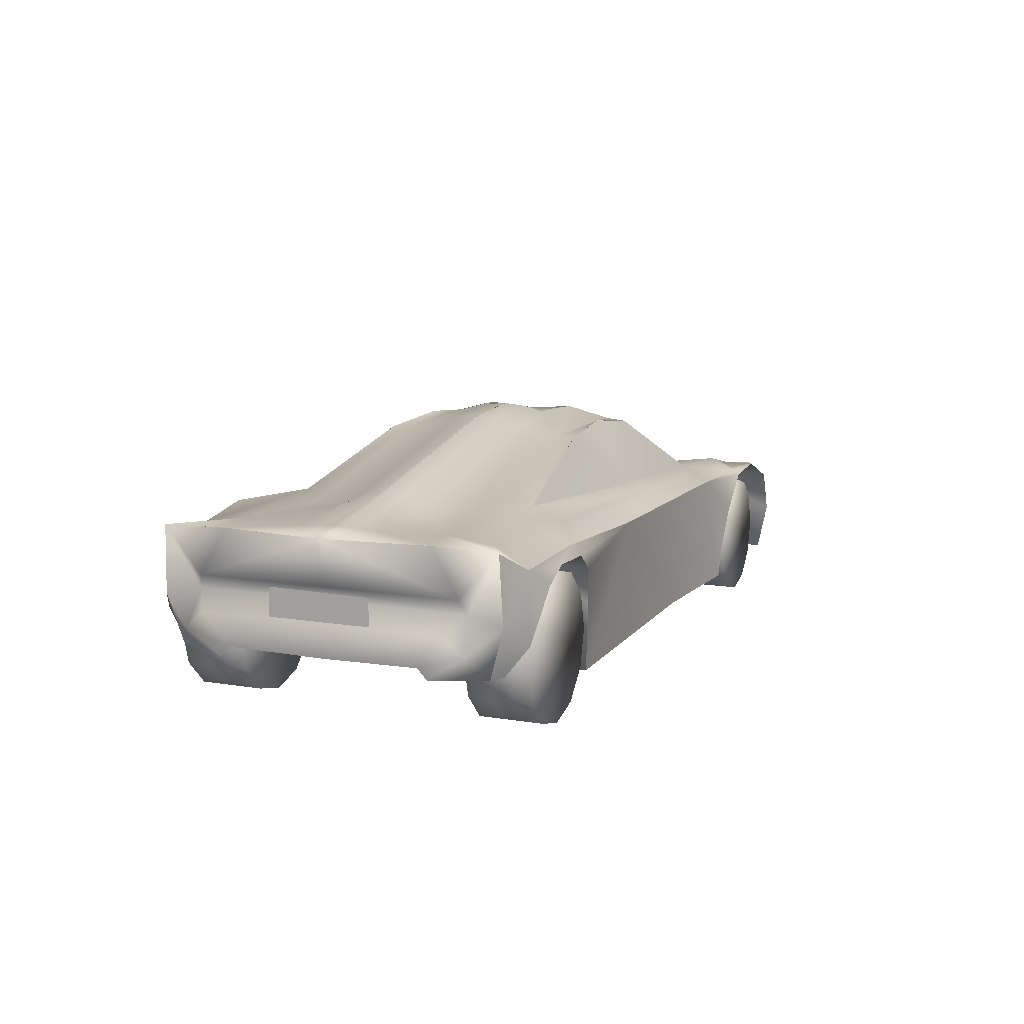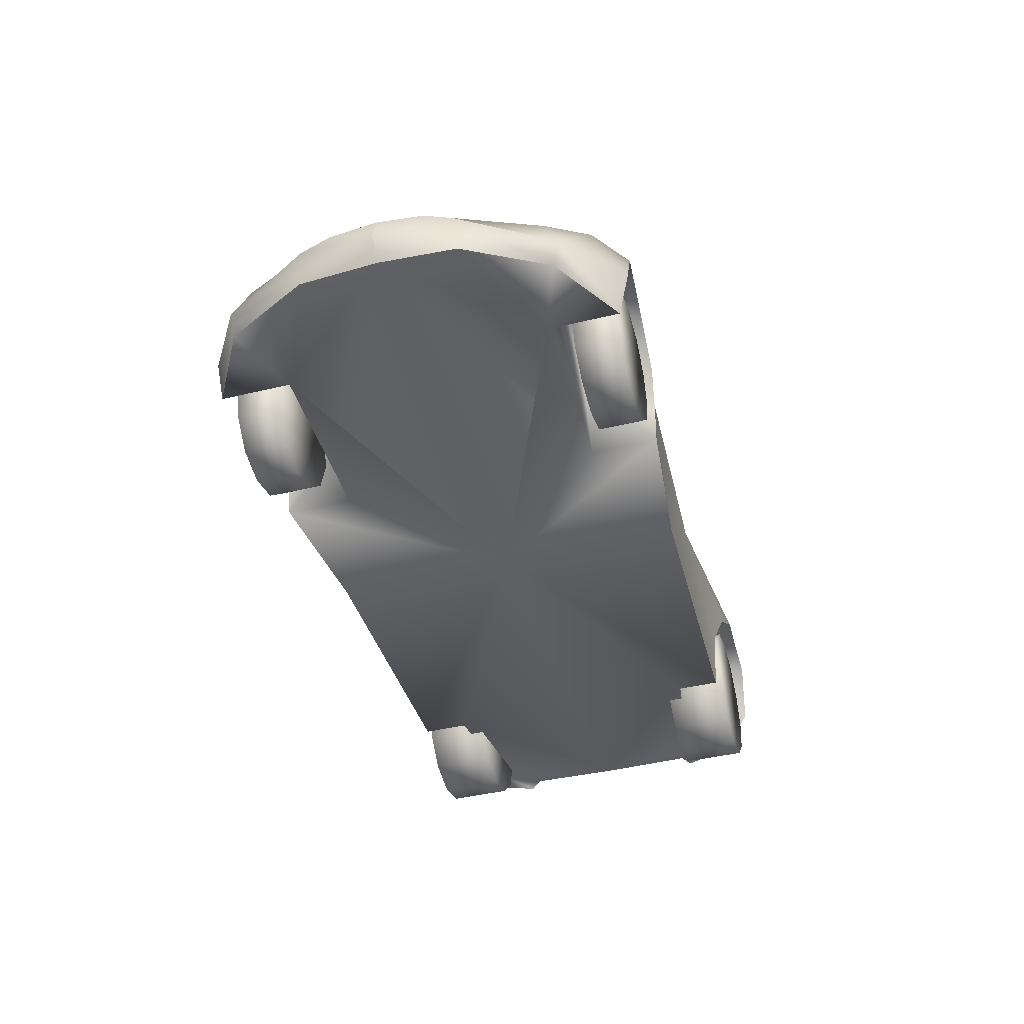
<metadata>
{"format":"obj","ext":"obj","renderer":"f3d","projection":"perspective","resolution":1024,"background":"white","views":[{"elev":11.4,"azim":-68.1,"up":"+Y"},{"elev":-42.4,"azim":106.1,"up":"+Y"}]}
</metadata>
<code>
v 0.4702 -0.07695 -0.169
v 0.3882 -0.07376 -0.2169
v 0.389 -0.02012 -0.2275
v 0.3694 0.02735 -0.2273
v 0.3206 0.05002 -0.2217
v 0.2711 0.04384 -0.2184
v 0.2274 0.005851 -0.218
v 0.208 -0.04162 -0.2146
v 0.2024 -0.07514 -0.213
v 0.056 -0.07812 -0.1973
v -0.234 -0.08365 -0.1903
v -0.2384 -0.009368 -0.1938
v -0.2618 0.03373 -0.202
v -0.2986 0.05523 -0.2071
v -0.3494 0.05704 -0.2052
v -0.3843 0.04342 -0.2064
v -0.4263 -0.03949 -0.1763
v -0.4418 -0.03949 -0.1678
v 0.5105 -0.06918 -0.08269
v -0.4641 -0.0298 2.54e-06
v -0.4641 -0.02842 -0.1017
v -0.4641 -0.03938 -0.112
v 0.3882 -0.07376 -0.1407
v 0.389 0.006703 -0.1407
v 0.3206 0.05002 -0.1407
v 0.2274 0.005851 -0.1407
v 0.2024 -0.07514 -0.1407
v -0.234 -0.08365 -0.1407
v -0.2618 0.03373 -0.1407
v -0.3843 0.04342 -0.1407
v -0.4263 -0.03949 -0.1407
v 0.056 -0.07812 2.54e-06
v 0.5128 -0.06609 2.54e-06
v -0.4193 -0.008729 -0.1995
v 0.4702 -0.07695 0.169
v 0.3882 -0.07376 0.2169
v 0.389 -0.02012 0.2275
v 0.3694 0.02735 0.2273
v 0.3206 0.05002 0.2217
v 0.2711 0.04384 0.2184
v 0.2274 0.005851 0.218
v 0.208 -0.04162 0.2146
v 0.2024 -0.07514 0.213
v 0.056 -0.07812 0.1973
v -0.234 -0.08365 0.1903
v -0.2384 -0.009368 0.1938
v -0.2618 0.03373 0.202
v -0.2986 0.05523 0.2071
v -0.3494 0.05704 0.2052
v -0.3843 0.04342 0.2064
v -0.4263 -0.03949 0.1764
v -0.4418 -0.03949 0.1678
v 0.5105 -0.06918 0.0827
v -0.4641 -0.0298 5.69e-06
v -0.4641 -0.02842 0.1017
v -0.4641 -0.03938 0.112
v 0.3882 -0.07376 0.1407
v 0.389 0.006703 0.1407
v 0.3206 0.05002 0.1407
v 0.2274 0.005851 0.1407
v 0.2024 -0.07514 0.1407
v -0.234 -0.08365 0.1407
v -0.2618 0.03373 0.1407
v -0.3843 0.04342 0.1407
v -0.4263 -0.03949 0.1407
v 0.056 -0.07812 5.69e-06
v 0.5128 -0.06609 5.69e-06
v -0.4193 -0.008729 0.1996
v 0.4718 -0.04353 -0.1757
v 0.5243 -0.0166 2.54e-06
v 0.522 -0.02012 -0.0498
v 0.5128 -0.06604 2.54e-06
v 0.5306 -0.04387 2.54e-06
v 0.5205 -0.03321 -0.08093
v 0.5105 -0.0692 -0.08266
v 0.4718 -0.04353 0.1757
v 0.5243 -0.0166 5.69e-06
v 0.522 -0.02012 0.04981
v 0.5128 -0.06604 5.69e-06
v 0.5306 -0.04387 5.69e-06
v 0.5205 -0.03321 0.08094
v 0.5105 -0.0692 0.08267
v 0.1689 0.0498 -0.2037
v 0.2641 0.04949 -0.2131
v 0.342 0.04863 -0.2118
v 0.4247 0.01415 -0.199
v 0.2138 0.06077 -0.1602
v 0.5243 -0.01657 2.54e-06
v 0.4697 0.01216 2.54e-06
v 0.3604 0.05066 2.54e-06
v 0.09704 0.142 2.54e-06
v 0.01163 0.1579 2.54e-06
v 0.09889 0.1318 -0.1194
v 0.1002 0.1341 -0.09674
v 0.09112 0.1473 -0.05129
v 0.03365 0.1488 -0.03437
v 0.01566 0.1556 -0.02426
v 0.2886 0.05267 -0.1254
v 0.4048 0.02674 -0.1056
v 0.4698 0.005734 -0.1004
v 0.522 -0.02009 -0.04983
v 0.464 -0.004614 -0.159
v 0.2884 0.05935 -0.1768
v 0.3859 0.03863 -0.1712
v 0.1689 0.0498 0.2037
v 0.2641 0.04949 0.2131
v 0.342 0.04863 0.2118
v 0.4247 0.01415 0.199
v 0.2138 0.06077 0.1602
v 0.5243 -0.01657 5.69e-06
v 0.4697 0.01216 5.69e-06
v 0.3604 0.05066 5.69e-06
v 0.09704 0.142 5.69e-06
v 0.01163 0.1579 5.69e-06
v 0.09889 0.1318 0.1194
v 0.1002 0.1341 0.09675
v 0.09112 0.1473 0.0513
v 0.03365 0.1488 0.03438
v 0.01566 0.1556 0.02427
v 0.2886 0.05267 0.1254
v 0.4048 0.02674 0.1056
v 0.4698 0.005734 0.1004
v 0.522 -0.02009 0.04984
v 0.464 -0.004614 0.159
v 0.2884 0.05935 0.1768
v 0.3859 0.03863 0.1712
v -0.467 0.08961 0.0001089
v -0.4513 0.08876 -0.112
v -0.4507 0.08684 -0.1805
v -0.4535 0.03923 4.885e-05
v -0.4535 0.03923 -0.1398
v -0.448 0.01447 -0.1836
v -0.4428 0.02308 -0.1452
v -0.4428 0.02308 -7.99e-06
v -0.4694 0.005755 -3.325e-05
v -0.4694 0.005901 -0.13
v -0.4662 -0.01313 -0.1506
v -0.4641 -0.02983 3.622e-05
v -0.4641 -0.02845 -0.1018
v -0.4641 -0.03943 -0.1119
v -0.467 0.08961 -0.0001006
v -0.4513 0.08876 0.112
v -0.4507 0.08684 0.1805
v -0.4535 0.03923 -4.167e-05
v -0.4535 0.03923 0.1399
v -0.448 0.01447 0.1836
v -0.4428 0.02308 0.1453
v -0.4428 0.02308 1.517e-05
v -0.4694 0.005755 4.043e-05
v -0.4694 0.005901 0.13
v -0.4662 -0.01313 0.1506
v -0.4641 -0.02983 -2.904e-05
v -0.4641 -0.02845 0.1018
v -0.4641 -0.03943 0.1119
v 0.2991 0.03139 -0.2095
v 0.3353 0.02171 -0.2095
v 0.3618 -0.004792 -0.2095
v 0.3714 -0.04098 -0.2095
v 0.3618 -0.07716 -0.2095
v 0.3353 -0.1037 -0.2095
v 0.2991 -0.1133 -0.2095
v 0.2629 -0.1037 -0.2095
v 0.2364 -0.07716 -0.2095
v 0.2267 -0.04098 -0.2095
v 0.2364 -0.004792 -0.2095
v 0.2629 0.02171 -0.2095
v 0.2991 -0.04098 -0.2095
v 0.2991 0.03139 0.2096
v 0.3353 0.02171 0.2096
v 0.3618 -0.004792 0.2096
v 0.3714 -0.04098 0.2096
v 0.3618 -0.07716 0.2096
v 0.3353 -0.1037 0.2096
v 0.2991 -0.1133 0.2096
v 0.2629 -0.1037 0.2096
v 0.2364 -0.07716 0.2096
v 0.2267 -0.04098 0.2096
v 0.2364 -0.004792 0.2096
v 0.2629 0.02171 0.2096
v 0.2991 -0.04098 0.2096
v 0.2991 0.03139 -0.1627
v 0.3353 0.02171 -0.1627
v 0.3618 -0.004792 -0.1627
v 0.3714 -0.04098 -0.1627
v 0.3618 -0.07716 -0.1627
v 0.3353 -0.1037 -0.1627
v 0.2991 -0.1133 -0.1627
v 0.2629 -0.1037 -0.1627
v 0.2364 -0.07716 -0.1627
v 0.2267 -0.04098 -0.1627
v 0.2364 -0.004792 -0.1627
v 0.2629 0.02171 -0.1627
v 0.2991 -0.04098 -0.1627
v -0.3284 0.04534 -0.1934
v -0.289 0.0348 -0.1934
v -0.2602 0.005958 -0.1934
v -0.2497 -0.03342 -0.1934
v -0.2602 -0.0728 -0.1934
v -0.289 -0.1016 -0.1934
v -0.3284 -0.1122 -0.1934
v -0.3678 -0.1016 -0.1934
v -0.3966 -0.0728 -0.1934
v -0.4072 -0.03342 -0.1934
v -0.3966 0.005958 -0.1934
v -0.3678 0.0348 -0.1934
v -0.3284 0.04534 -0.1253
v -0.289 0.0348 -0.1253
v -0.2602 0.005958 -0.1253
v -0.2497 -0.03342 -0.1253
v -0.2602 -0.0728 -0.1253
v -0.289 -0.1016 -0.1253
v -0.3284 -0.1122 -0.1253
v -0.3678 -0.1016 -0.1253
v -0.3966 -0.0728 -0.1253
v -0.4072 -0.03342 -0.1253
v -0.3966 0.005958 -0.1253
v -0.3678 0.0348 -0.1253
v -0.3284 -0.03342 -0.1253
v 0.2991 0.03139 0.1627
v 0.3353 0.02171 0.1627
v 0.3618 -0.004792 0.1627
v 0.3714 -0.04098 0.1627
v 0.3618 -0.07716 0.1627
v 0.3353 -0.1037 0.1627
v 0.2991 -0.1133 0.1627
v 0.2629 -0.1037 0.1627
v 0.2364 -0.07716 0.1627
v 0.2267 -0.04098 0.1627
v 0.2364 -0.004792 0.1627
v 0.2629 0.02171 0.1627
v 0.2991 -0.04098 0.1627
v -0.3284 0.04534 0.1934
v -0.289 0.0348 0.1934
v -0.2602 0.005958 0.1934
v -0.2497 -0.03342 0.1934
v -0.2602 -0.0728 0.1934
v -0.289 -0.1016 0.1934
v -0.3284 -0.1122 0.1934
v -0.3678 -0.1016 0.1934
v -0.3966 -0.0728 0.1934
v -0.4072 -0.03342 0.1934
v -0.3966 0.005958 0.1934
v -0.3678 0.0348 0.1934
v -0.3284 0.04534 0.1253
v -0.289 0.0348 0.1253
v -0.2602 0.005958 0.1253
v -0.2497 -0.03342 0.1253
v -0.2602 -0.0728 0.1253
v -0.289 -0.1016 0.1253
v -0.3284 -0.1122 0.1253
v -0.3678 -0.1016 0.1253
v -0.3966 -0.0728 0.1253
v -0.4072 -0.03342 0.1253
v -0.3966 0.005958 0.1253
v -0.3678 0.0348 0.1253
v -0.3284 -0.03342 0.1253
v -0.3284 -0.03342 -0.1934
v -0.3284 -0.03342 0.1934
v -0.4142 0.06438 -0.1958
v -0.3116 0.06822 -0.2006
v -0.0947 0.04874 -0.19
v 0.01492 0.07109 -0.1533
v -0.2402 0.08982 -0.1321
v -0.06171 0.1348 -0.1128
v 0.0379 0.1399 -0.1059
v 0.1685 0.05444 -0.1759
v 0.01508 0.06525 -0.1738
v -0.2335 0.07577 -0.1627
v -0.3352 0.09172 -0.1636
v -0.4085 0.08325 -0.1592
v -0.4135 0.09155 -0.112
v -0.2915 0.08896 -0.09294
v -0.06129 0.1344 -0.09272
v 0.1002 0.1341 -0.09674
v 0.09107 0.1473 -0.05126
v 0.03365 0.1488 -0.03439
v 0.01566 0.1556 -0.02422
v -0.06648 0.1531 -0.02186
v -0.3233 0.1065 -0.02171
v -0.4252 0.09336 -0.0217
v -0.4221 0.0907 -0.04366
v -0.317 0.09477 -0.03977
v -0.05198 0.1443 -0.04543
v 0.008882 0.1493 -0.04707
v 0.009555 0.1588 -0.0005575
v -0.07057 0.1555 0.0005983
v -0.3252 0.1092 0.001033
v -0.4273 0.09464 0.001233
v -0.4514 0.08879 -0.112
v -0.1099 0.07053 -0.1502
v -0.4142 0.06438 0.1958
v -0.3116 0.06822 0.2006
v -0.0947 0.04874 0.19
v 0.01492 0.07109 0.1533
v -0.2402 0.08982 0.1321
v -0.06171 0.1348 0.1128
v 0.0379 0.1399 0.1059
v 0.1685 0.05444 0.1759
v 0.01508 0.06525 0.1738
v -0.2335 0.07577 0.1627
v -0.3352 0.09172 0.1637
v -0.4085 0.08325 0.1592
v -0.4135 0.09155 0.112
v -0.2915 0.08896 0.09295
v -0.06129 0.1344 0.09273
v 0.1002 0.1341 0.09675
v 0.09107 0.1473 0.05126
v 0.03365 0.1488 0.0344
v 0.01566 0.1556 0.02422
v -0.06648 0.1531 0.02187
v -0.3233 0.1065 0.02171
v -0.4252 0.09336 0.0217
v -0.4221 0.0907 0.04367
v -0.317 0.09477 0.03978
v -0.05198 0.1443 0.04544
v 0.008882 0.1493 0.04707
v 0.009555 0.1588 0.0005657
v -0.07057 0.1555 -0.0005901
v -0.3252 0.1092 -0.001026
v -0.4273 0.09464 -0.001226
v -0.4514 0.08879 0.112
v -0.1099 0.07053 0.1502
v 0.3882 -0.07379 -0.2169
v 0.389 -0.02013 -0.2276
v 0.3694 0.02736 -0.2273
v 0.3205 0.05006 -0.2217
v 0.2711 0.04381 -0.2183
v 0.2275 0.005822 -0.218
v 0.208 -0.04164 -0.2146
v 0.2025 -0.07517 -0.213
v 0.05597 -0.07815 -0.1974
v -0.234 -0.08361 -0.1902
v -0.2384 -0.009408 -0.1938
v -0.2617 0.03373 -0.2019
v -0.2986 0.05521 -0.2071
v -0.3494 0.05707 -0.2052
v -0.3843 0.04344 -0.2064
v -0.4193 -0.008688 -0.1996
v -0.4263 -0.0395 -0.1763
v -0.4417 -0.03949 -0.1678
v -0.448 0.01442 -0.1836
v -0.4507 0.0868 -0.1805
v -0.4142 0.06439 -0.1958
v -0.3116 0.06821 -0.2006
v -0.09469 0.04876 -0.19
v 0.1689 0.04978 -0.2037
v 0.2138 0.06073 -0.1602
v 0.01495 0.07108 -0.1532
v -0.2402 0.08978 -0.1321
v -0.0617 0.1349 -0.1129
v 0.0379 0.1399 -0.1059
v 0.09892 0.1317 -0.1194
v 0.3882 -0.07379 0.2169
v 0.389 -0.02013 0.2276
v 0.3694 0.02736 0.2273
v 0.3205 0.05006 0.2217
v 0.2711 0.04381 0.2184
v 0.2275 0.005822 0.218
v 0.208 -0.04164 0.2146
v 0.2025 -0.07517 0.213
v 0.05597 -0.07815 0.1974
v -0.234 -0.08361 0.1903
v -0.2384 -0.009408 0.1938
v -0.2617 0.03373 0.202
v -0.2986 0.05521 0.2071
v -0.3494 0.05707 0.2052
v -0.3843 0.04344 0.2064
v -0.4193 -0.008688 0.1996
v -0.4263 -0.0395 0.1763
v -0.4417 -0.03949 0.1678
v -0.448 0.01442 0.1836
v -0.4507 0.0868 0.1805
v -0.4142 0.06439 0.1958
v -0.3116 0.06821 0.2006
v -0.09469 0.04876 0.19
v 0.1689 0.04978 0.2037
v 0.2138 0.06073 0.1602
v 0.01495 0.07108 0.1532
v -0.2402 0.08978 0.1321
v -0.0617 0.1349 0.1129
v 0.0379 0.1399 0.1059
v 0.09892 0.1317 0.1194
v -0.4668 0.0377 -0.05504
v -0.4668 0.03624 0.05271
v -0.4668 0.006354 0.05271
v -0.4668 0.006354 -0.05504
f 23 2 1
f 19 23 1
f 31 18 17
f 22 18 31
f 21 22 31
f 20 21 31
f 20 31 28
f 20 28 32
f 28 11 32
f 32 11 10
f 32 10 9
f 27 32 9
f 32 27 23
f 2 23 24
f 3 2 24
f 3 24 4
f 24 25 4
f 25 5 4
f 25 6 5
f 26 6 25
f 26 7 6
f 26 8 7
f 26 9 8
f 26 27 9
f 11 28 29
f 11 29 12
f 12 29 13
f 29 14 13
f 15 14 29
f 30 15 29
f 30 16 15
f 31 17 30
f 25 27 26
f 33 23 19
f 27 23 33
f 32 27 33
f 24 27 25
f 24 23 27
f 28 31 29
f 17 34 30
f 30 34 16
f 29 31 30
f 35 36 57
f 35 57 53
f 51 52 65
f 65 52 56
f 65 56 55
f 65 55 54
f 62 65 54
f 66 62 54
f 66 45 62
f 44 45 66
f 43 44 66
f 43 66 61
f 57 61 66
f 58 57 36
f 58 36 37
f 38 58 37
f 38 59 58
f 38 39 59
f 39 40 59
f 59 40 60
f 40 41 60
f 41 42 60
f 42 43 60
f 43 61 60
f 63 62 45
f 46 63 45
f 47 63 46
f 47 48 63
f 63 48 49
f 63 49 64
f 49 50 64
f 64 51 65
f 60 61 59
f 53 57 67
f 67 57 61
f 67 61 66
f 59 61 58
f 61 57 58
f 63 65 62
f 64 68 51
f 50 68 64
f 64 65 63
f 73 71 70
f 73 74 71
f 73 75 74
f 73 72 75
f 71 74 69
f 74 1 69
f 74 75 1
f 77 78 80
f 78 81 80
f 81 82 80
f 82 79 80
f 76 81 78
f 76 35 81
f 35 82 81
f 91 97 92
f 91 96 97
f 91 95 96
f 91 94 95
f 90 94 91
f 94 87 93
f 94 98 87
f 90 98 94
f 87 84 83
f 87 103 84
f 98 103 87
f 99 103 98
f 99 104 103
f 104 84 103
f 104 85 84
f 102 86 85
f 102 85 104
f 102 69 86
f 100 102 104
f 100 104 99
f 101 102 100
f 101 69 102
f 88 101 100
f 88 100 89
f 89 100 99
f 89 99 98
f 89 98 90
f 114 119 113
f 119 118 113
f 118 117 113
f 117 116 113
f 113 116 112
f 115 109 116
f 109 120 116
f 116 120 112
f 105 106 109
f 106 125 109
f 109 125 120
f 120 125 121
f 125 126 121
f 125 106 126
f 106 107 126
f 107 108 124
f 126 107 124
f 108 76 124
f 126 124 122
f 121 126 122
f 122 124 123
f 124 76 123
f 122 123 110
f 111 122 110
f 121 122 111
f 120 121 111
f 112 120 111
f 137 140 139
f 137 139 136
f 137 136 133
f 18 140 137
f 136 138 135
f 136 139 138
f 136 135 134
f 133 136 134
f 133 134 130
f 133 130 131
f 129 132 133
f 129 133 131
f 129 131 128
f 131 130 127
f 131 127 128
f 132 137 133
f 132 18 137
f 18 137 133
f 132 18 133
f 153 154 151
f 150 153 151
f 147 150 151
f 151 154 52
f 149 152 150
f 152 153 150
f 148 149 150
f 148 150 147
f 144 148 147
f 145 144 147
f 147 146 143
f 145 147 143
f 142 145 143
f 141 144 145
f 142 141 145
f 147 151 146
f 151 52 146
f 147 151 52
f 147 52 146
f 156 167 155
f 157 167 156
f 158 167 157
f 158 159 167
f 159 160 167
f 160 161 167
f 167 161 162
f 167 162 163
f 167 163 164
f 167 164 165
f 167 165 166
f 155 167 166
f 168 180 169
f 169 180 170
f 170 180 171
f 180 172 171
f 180 173 172
f 180 174 173
f 175 174 180
f 176 175 180
f 177 176 180
f 178 177 180
f 179 178 180
f 179 180 168
f 181 193 182
f 182 193 183
f 183 193 184
f 193 185 184
f 193 186 185
f 193 187 186
f 188 187 193
f 189 188 193
f 190 189 193
f 191 190 193
f 192 191 193
f 192 193 181
f 182 155 181
f 156 155 182
f 183 156 182
f 157 156 183
f 157 183 184
f 157 184 158
f 184 185 158
f 185 159 158
f 185 186 159
f 186 160 159
f 186 187 160
f 187 161 160
f 187 188 161
f 188 162 161
f 188 189 162
f 189 163 162
f 189 190 163
f 190 164 163
f 191 164 190
f 165 164 191
f 192 165 191
f 166 165 192
f 181 166 192
f 155 166 181
f 206 218 207
f 207 218 208
f 208 218 209
f 218 210 209
f 218 211 210
f 218 212 211
f 218 213 212
f 214 213 218
f 215 214 218
f 216 215 218
f 217 216 218
f 217 218 206
f 207 194 206
f 207 195 194
f 208 195 207
f 208 196 195
f 209 196 208
f 209 197 196
f 209 210 197
f 197 210 198
f 211 198 210
f 211 199 198
f 212 199 211
f 212 200 199
f 213 200 212
f 213 201 200
f 214 201 213
f 214 202 201
f 215 202 214
f 215 203 202
f 203 215 216
f 204 203 216
f 217 204 216
f 217 205 204
f 206 205 217
f 206 194 205
f 220 231 219
f 221 231 220
f 222 231 221
f 222 223 231
f 223 224 231
f 224 225 231
f 231 225 226
f 231 226 227
f 231 227 228
f 231 228 229
f 231 229 230
f 219 231 230
f 219 168 220
f 220 168 169
f 220 169 221
f 221 169 170
f 222 221 170
f 171 222 170
f 171 223 222
f 171 172 223
f 172 224 223
f 172 173 224
f 173 225 224
f 173 174 225
f 174 226 225
f 174 175 226
f 175 227 226
f 175 176 227
f 176 228 227
f 176 177 228
f 228 177 229
f 229 177 178
f 229 178 230
f 230 178 179
f 230 179 219
f 219 179 168
f 245 256 244
f 246 256 245
f 247 256 246
f 247 248 256
f 248 249 256
f 249 250 256
f 250 251 256
f 256 251 252
f 256 252 253
f 256 253 254
f 256 254 255
f 244 256 255
f 244 232 245
f 232 233 245
f 245 233 246
f 233 234 246
f 246 234 247
f 234 235 247
f 235 248 247
f 236 248 235
f 248 236 249
f 236 237 249
f 249 237 250
f 237 238 250
f 250 238 251
f 238 239 251
f 251 239 252
f 239 240 252
f 252 240 253
f 240 241 253
f 254 253 241
f 254 241 242
f 254 242 255
f 242 243 255
f 255 243 244
f 243 232 244
f 195 257 194
f 196 257 195
f 197 257 196
f 197 198 257
f 198 199 257
f 199 200 257
f 200 201 257
f 257 201 202
f 257 202 203
f 257 203 204
f 257 204 205
f 194 257 205
f 232 258 233
f 233 258 234
f 234 258 235
f 258 236 235
f 258 237 236
f 258 238 237
f 258 239 238
f 240 239 258
f 241 240 258
f 242 241 258
f 243 242 258
f 243 258 232
f 266 262 87
f 266 267 262
f 83 267 266
f 83 261 267
f 261 268 267
f 267 268 290
f 267 290 262
f 290 268 263
f 261 260 268
f 260 269 268
f 268 269 263
f 269 270 263
f 270 271 263
f 263 271 272
f 260 270 269
f 260 259 270
f 259 129 270
f 129 271 270
f 129 289 271
f 271 289 281
f 289 127 281
f 281 127 280
f 280 127 288
f 271 282 272
f 271 281 282
f 282 281 279
f 281 280 279
f 279 280 287
f 280 288 287
f 286 279 287
f 278 282 279
f 283 282 278
f 272 282 283
f 273 272 283
f 263 272 273
f 264 263 273
f 265 264 273
f 265 273 274
f 93 265 274
f 274 273 275
f 273 284 275
f 273 283 284
f 275 284 276
f 284 277 276
f 284 283 277
f 283 278 277
f 277 278 285
f 278 286 285
f 278 279 286
f 262 290 263
f 83 266 87
f 109 294 298
f 294 299 298
f 298 299 105
f 299 293 105
f 299 300 293
f 322 300 299
f 294 322 299
f 295 300 322
f 300 292 293
f 300 301 292
f 295 301 300
f 295 302 301
f 295 303 302
f 304 303 295
f 301 302 292
f 302 291 292
f 302 143 291
f 302 303 143
f 303 321 143
f 313 321 303
f 313 141 321
f 312 141 313
f 320 141 312
f 304 314 303
f 314 313 303
f 311 313 314
f 311 312 313
f 319 312 311
f 319 320 312
f 319 311 318
f 311 314 310
f 310 314 315
f 315 314 304
f 315 304 305
f 305 304 295
f 305 295 296
f 305 296 297
f 306 305 297
f 306 297 115
f 307 305 306
f 307 316 305
f 316 315 305
f 308 316 307
f 308 309 316
f 309 315 316
f 309 310 315
f 317 310 309
f 317 318 310
f 318 311 310
f 295 322 294
f 109 298 105
f 69 1 323
f 69 323 324
f 69 324 86
f 86 324 325
f 86 325 85
f 325 326 85
f 85 326 84
f 326 327 84
f 327 346 84
f 327 328 346
f 328 329 346
f 329 330 346
f 330 331 346
f 346 331 345
f 331 332 345
f 345 335 344
f 345 334 335
f 345 333 334
f 345 332 333
f 335 336 344
f 344 336 343
f 336 337 343
f 337 338 343
f 343 338 341
f 339 340 341
f 338 339 341
f 347 348 352
f 352 348 351
f 351 348 350
f 348 349 350
f 343 341 342
f 353 35 76
f 354 353 76
f 108 354 76
f 355 354 108
f 107 355 108
f 107 356 355
f 106 356 107
f 106 357 356
f 106 376 357
f 376 358 357
f 376 359 358
f 376 360 359
f 376 361 360
f 375 361 376
f 375 362 361
f 374 365 375
f 365 364 375
f 364 363 375
f 363 362 375
f 374 366 365
f 373 366 374
f 373 367 366
f 373 368 367
f 371 368 373
f 371 370 369
f 371 369 368
f 382 378 377
f 381 378 382
f 380 378 381
f 380 379 378
f 372 371 373
f 383 386 384
f 386 385 384

</code>
